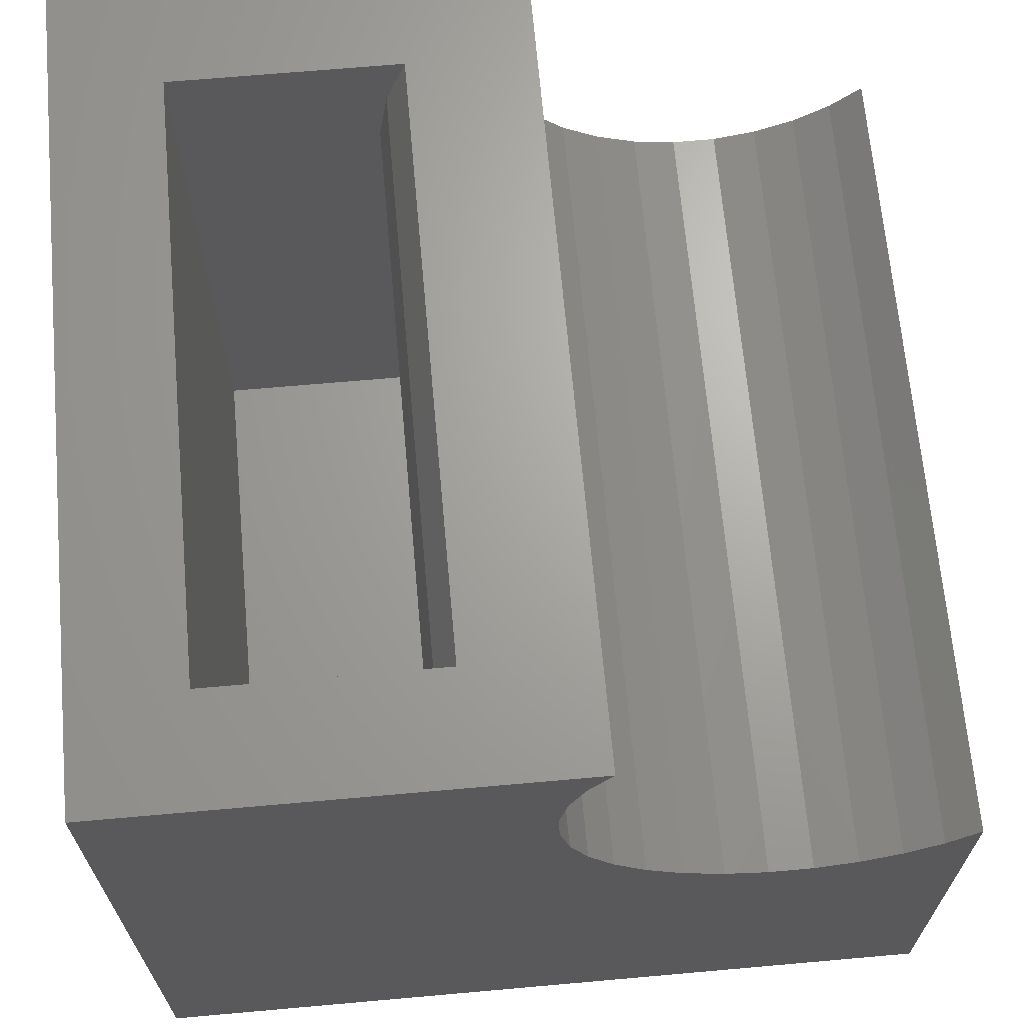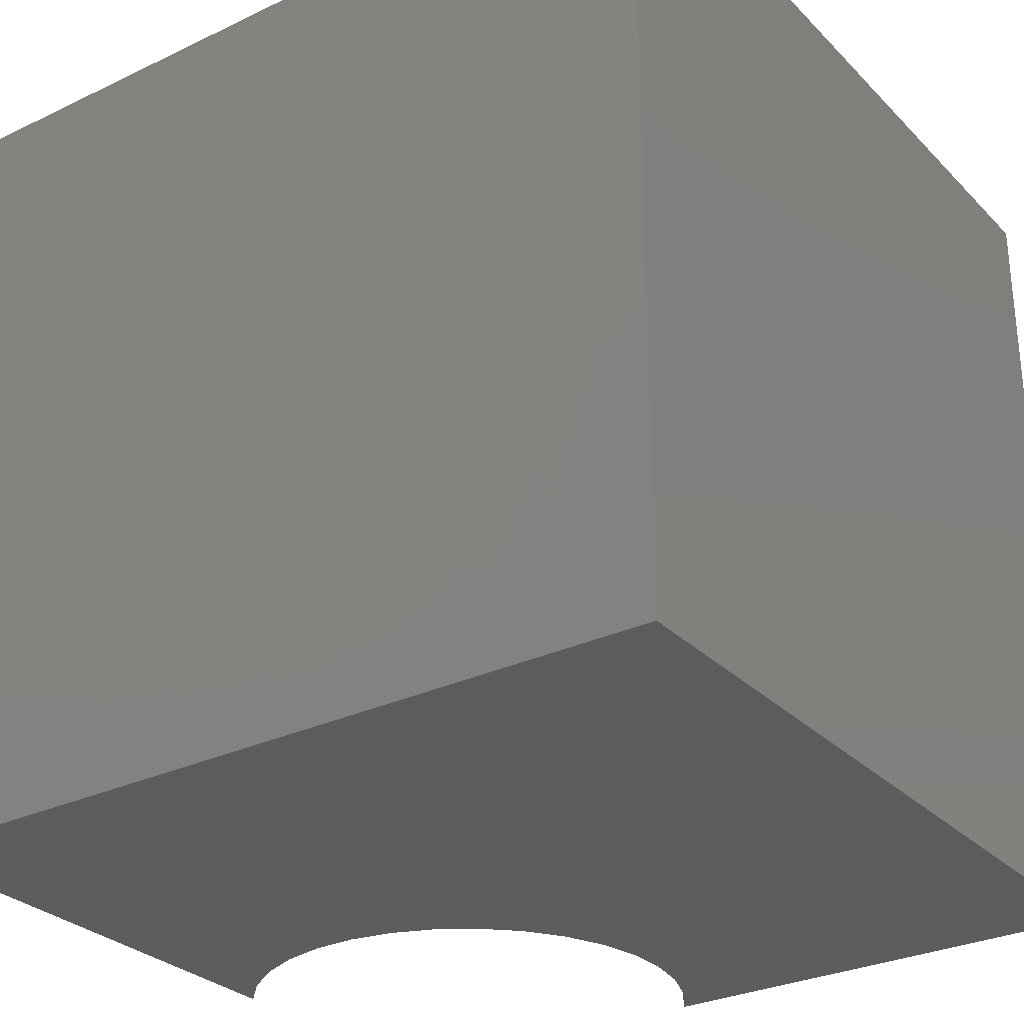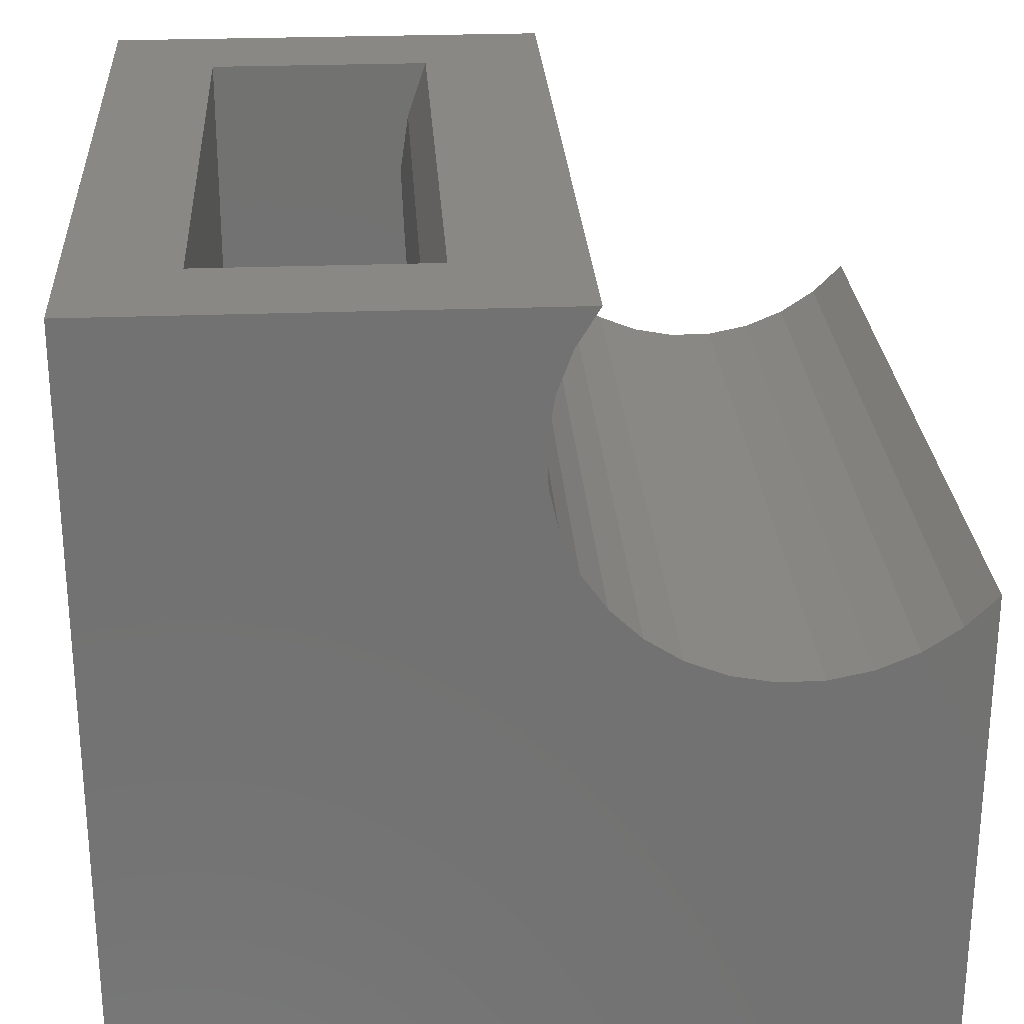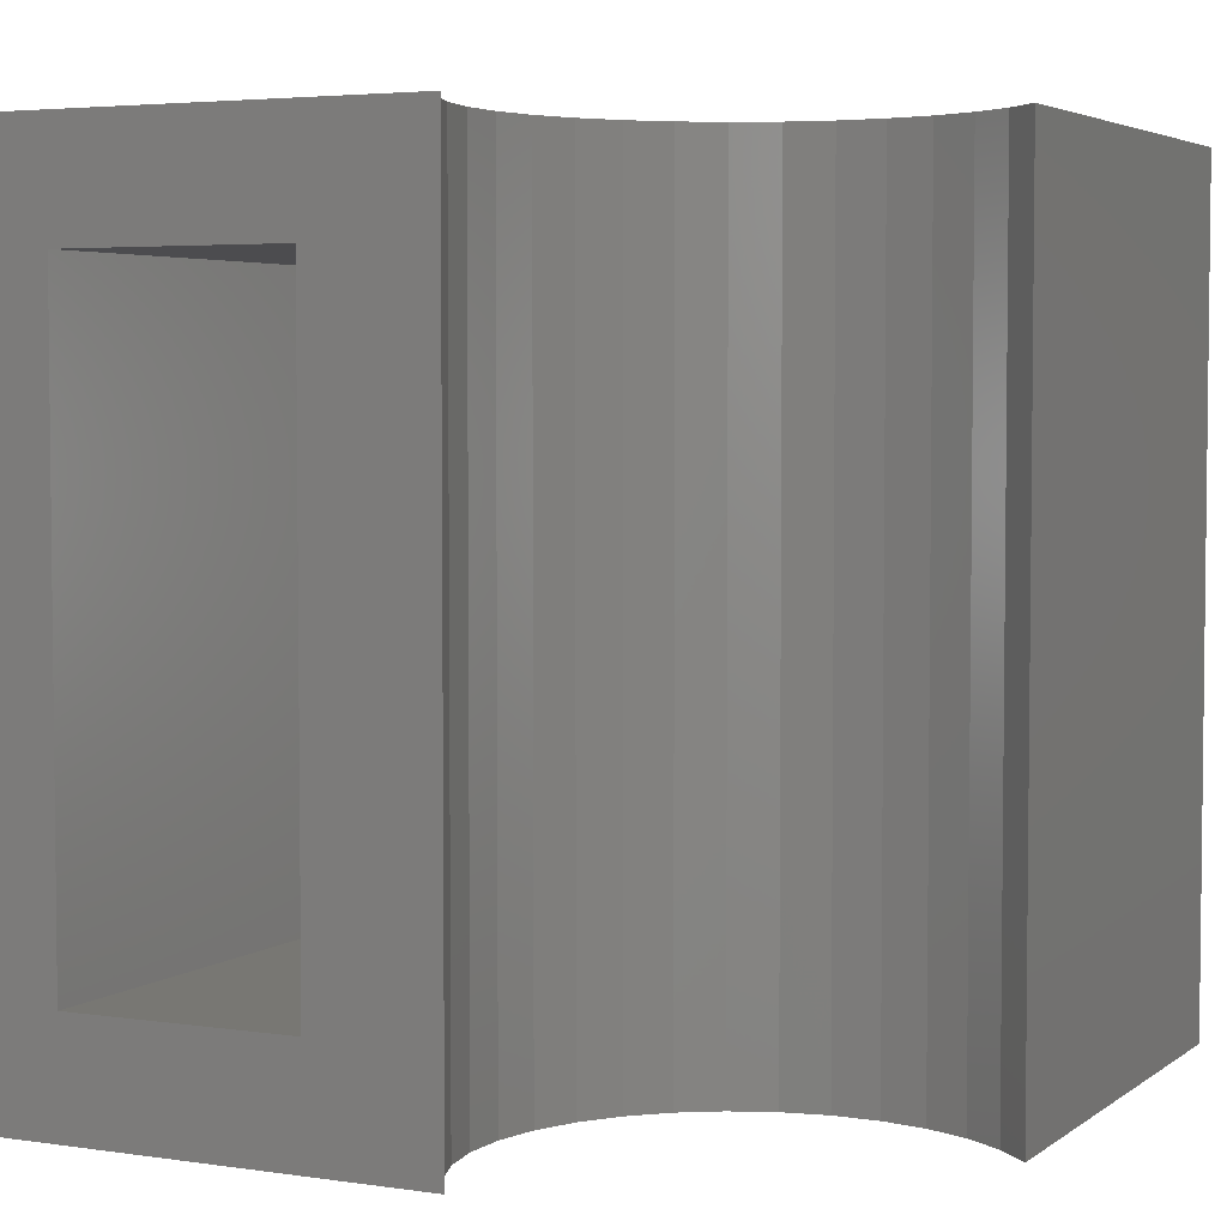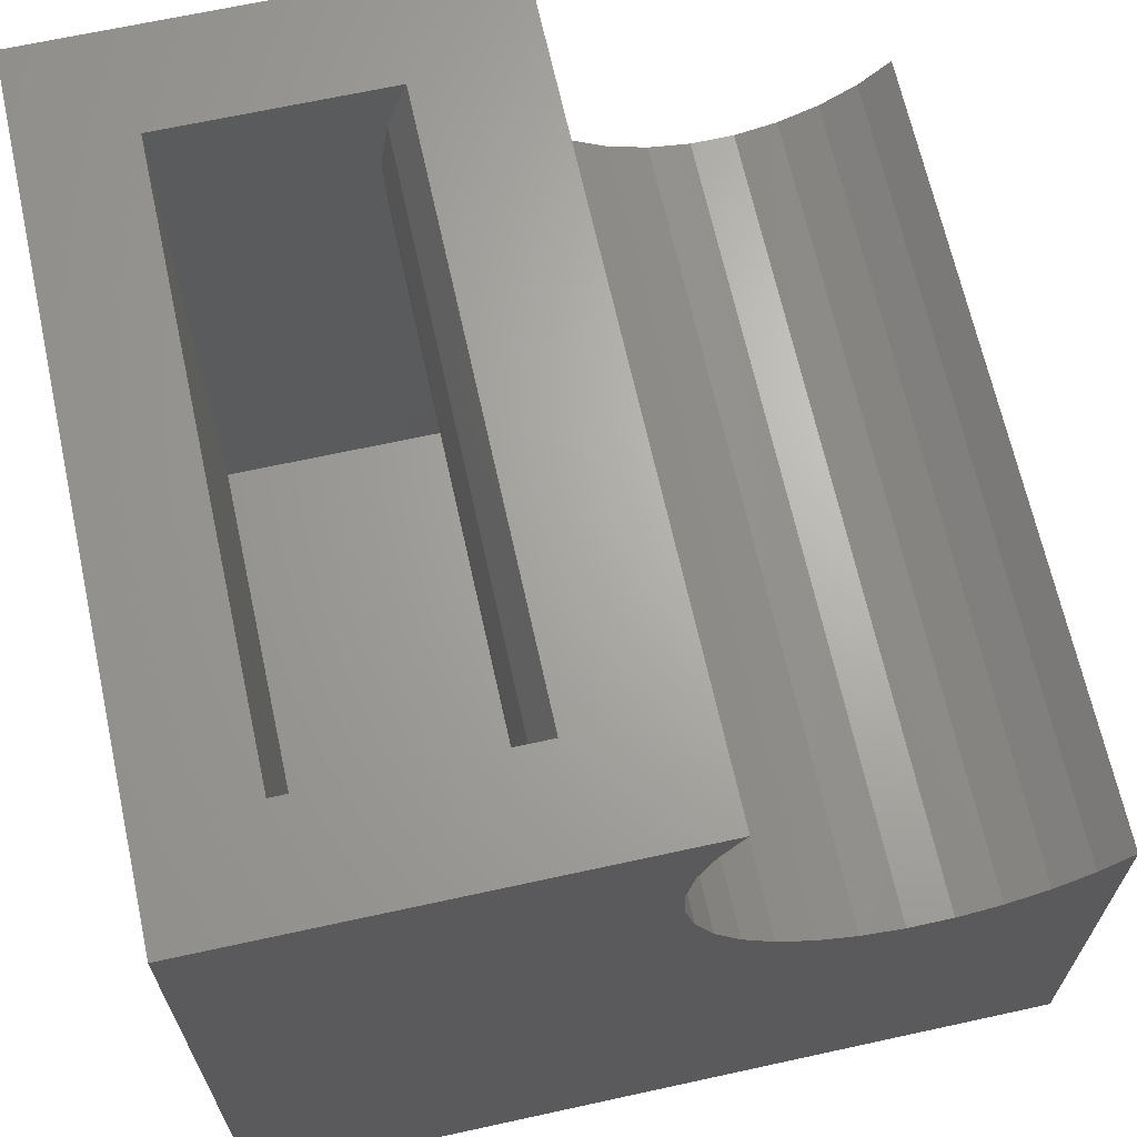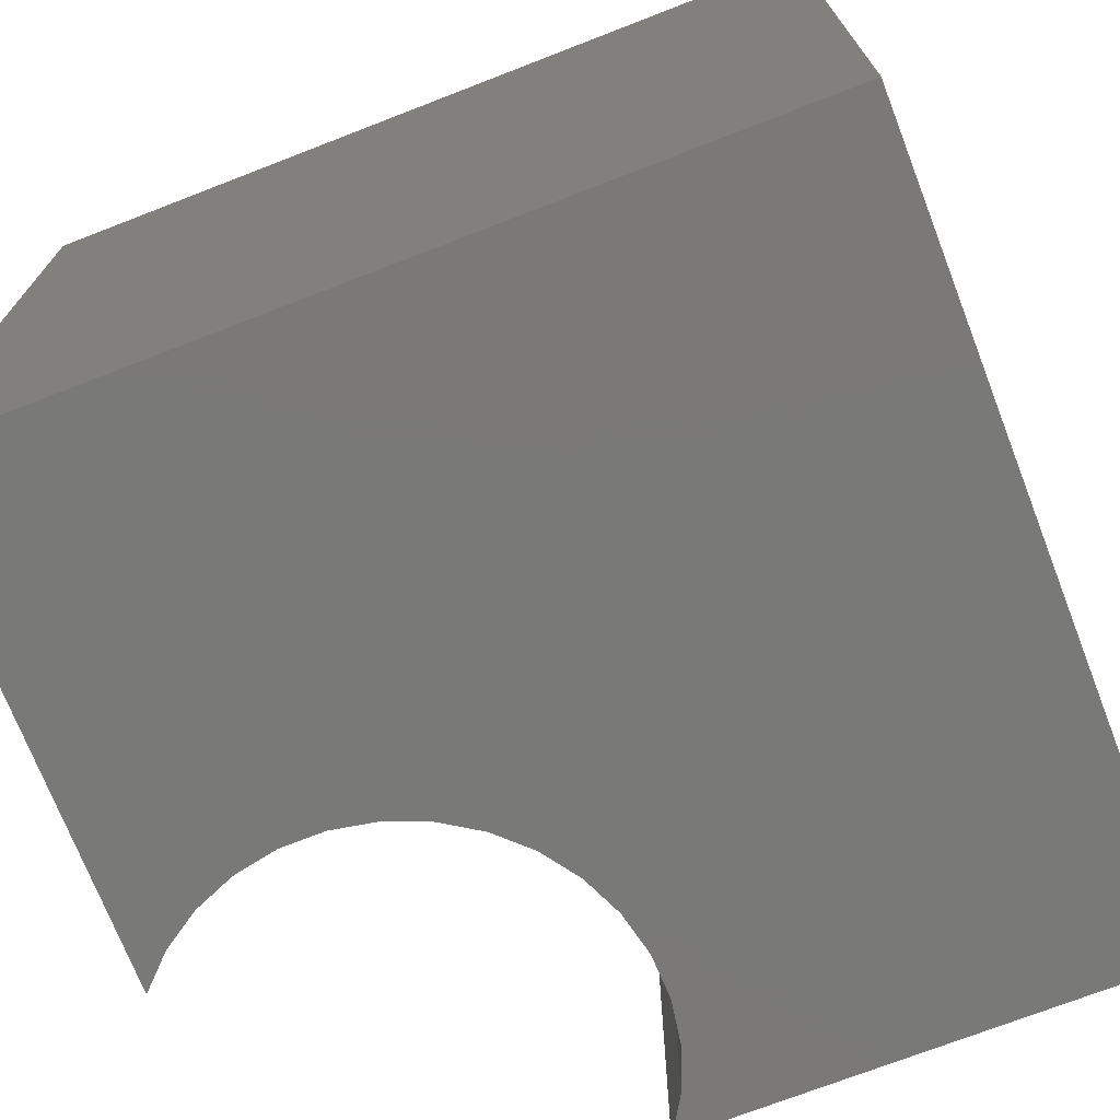
<metadata>
{"format":"stl","ext":"stl","renderer":"f3d","projection":"perspective","resolution":1024,"background":"white","views":[{"elev":67.2,"azim":-5.1,"up":"+Z"},{"elev":-29.5,"azim":-144.9,"up":"+Y"},{"elev":26.2,"azim":-3.5,"up":"+Z"},{"elev":4.1,"azim":26.1,"up":"+Y"},{"elev":66.6,"azim":-12.4,"up":"+Z"},{"elev":-72.2,"azim":-158.8,"up":"+Y"}]}
</metadata>
<code>
# stl→obj: 72 verts, 140 faces
v -0.7891 0.03906 0.75
v -0.6797 -0.07031 0.75
v -0.324 0.03906 0.75
v -0.4502 -0.07031 0.75
v -0.324 -0.7891 0.75
v -0.4502 -0.6797 0.75
v -0.7891 -0.7891 0.75
v -0.6797 -0.6797 0.75
v -0.07031 -0.07031 0.2772
v -0.07031 -0.6797 0.2772
v -0.1322 -0.07031 0.2702
v -0.1322 -0.6797 0.2702
v -0.1942 -0.07031 0.2746
v -0.1942 -0.6797 0.2746
v -0.2545 -0.07031 0.2903
v -0.2545 -0.6797 0.2903
v -0.3108 -0.07031 0.3166
v -0.3108 -0.6797 0.3166
v -0.3615 -0.07031 0.3528
v -0.3615 -0.6797 0.3528
v -0.4047 -0.07031 0.3975
v -0.4047 -0.6797 0.3975
v -0.4391 -0.07031 0.4494
v -0.4391 -0.6797 0.4494
v -0.4635 -0.07031 0.5066
v -0.4635 -0.6797 0.5066
v -0.477 -0.07031 0.5674
v -0.477 -0.6797 0.5674
v -0.4793 -0.07031 0.6295
v -0.4793 -0.6797 0.6295
v -0.4703 -0.07031 0.6911
v -0.4703 -0.6797 0.6911
v -0.6797 -0.6797 0.07031
v -0.6797 -0.07031 0.07031
v -0.07031 -0.07031 0.07031
v -0.07031 -0.6797 0.07031
v -0.7891 0.03906 -0.03906
v 0.03906 0.03906 -0.03906
v -0.7891 -0.7891 -0.03906
v 0.03906 -0.7891 -0.03906
v 0.03906 0.03906 0.4632
v 0.03906 -0.7891 0.4632
v -0.2825 0.03906 0.4293
v -0.2449 -0.7891 0.4052
v -0.2449 0.03906 0.4052
v -0.2034 -0.7891 0.3887
v -0.2034 0.03906 0.3887
v -0.1595 -0.7891 0.3804
v -0.1595 0.03906 0.3804
v -0.1148 -0.7891 0.3808
v -0.1148 0.03906 0.3808
v -0.07105 -0.7891 0.3897
v -0.07105 0.03906 0.3897
v -0.02981 -0.7891 0.4069
v -0.02981 0.03906 0.4069
v 0.007353 -0.7891 0.4317
v 0.007353 0.03906 0.4317
v -0.2825 -0.7891 0.4293
v -0.3147 0.03906 0.4603
v -0.3147 -0.7891 0.4603
v -0.3404 0.03906 0.4969
v -0.3404 -0.7891 0.4969
v -0.3586 0.03906 0.5377
v -0.3586 -0.7891 0.5377
v -0.3686 0.03906 0.5812
v -0.3686 -0.7891 0.5812
v -0.37 0.03906 0.6259
v -0.37 -0.7891 0.6259
v -0.3628 0.03906 0.67
v -0.3628 -0.7891 0.67
v -0.3473 0.03906 0.7119
v -0.3473 -0.7891 0.7119
f 1 2 3
f 3 2 4
f 3 4 5
f 5 4 6
f 5 6 7
f 7 6 8
f 7 8 1
f 1 8 2
f 9 10 11
f 11 10 12
f 11 12 13
f 13 12 14
f 13 14 15
f 15 14 16
f 15 16 17
f 17 16 18
f 17 18 19
f 19 18 20
f 19 20 21
f 21 20 22
f 21 22 23
f 23 22 24
f 23 24 25
f 25 24 26
f 25 26 27
f 27 26 28
f 27 28 29
f 29 28 30
f 29 30 31
f 31 30 32
f 31 32 4
f 4 32 6
f 8 33 2
f 2 33 34
f 2 31 4
f 34 35 9
f 34 9 11
f 34 11 13
f 34 13 15
f 34 15 17
f 34 17 19
f 34 19 21
f 34 21 23
f 34 23 25
f 34 25 27
f 34 27 29
f 34 29 31
f 34 31 2
f 6 32 8
f 33 8 32
f 33 32 30
f 33 30 28
f 33 28 26
f 33 26 24
f 33 24 22
f 33 22 20
f 33 20 18
f 33 18 16
f 33 16 14
f 33 14 12
f 33 12 10
f 33 10 36
f 37 38 39
f 39 38 40
f 38 41 40
f 40 41 42
f 43 44 45
f 45 44 46
f 45 46 47
f 47 46 48
f 47 48 49
f 49 48 50
f 49 50 51
f 51 50 52
f 51 52 53
f 53 52 54
f 53 54 55
f 55 54 56
f 55 56 57
f 57 56 42
f 57 42 41
f 44 43 58
f 58 43 59
f 58 59 60
f 60 59 61
f 60 61 62
f 62 61 63
f 62 63 64
f 64 63 65
f 64 65 66
f 66 65 67
f 66 67 68
f 68 67 69
f 68 69 70
f 70 69 71
f 70 71 72
f 72 71 3
f 72 3 5
f 1 37 7
f 7 37 39
f 37 1 67
f 37 67 65
f 37 65 63
f 37 63 61
f 37 61 59
f 37 59 43
f 37 43 45
f 37 45 47
f 37 47 49
f 37 49 51
f 37 51 53
f 38 37 53
f 38 53 55
f 38 55 57
f 38 57 41
f 1 3 71
f 1 71 69
f 1 69 67
f 39 52 50
f 39 50 48
f 39 48 46
f 39 46 44
f 39 44 58
f 39 58 60
f 39 60 62
f 39 62 64
f 39 64 66
f 39 66 68
f 39 68 7
f 40 42 56
f 40 56 54
f 40 54 52
f 40 52 39
f 7 68 70
f 7 70 72
f 7 72 5
f 34 33 35
f 35 33 36
f 35 36 9
f 9 36 10

</code>
